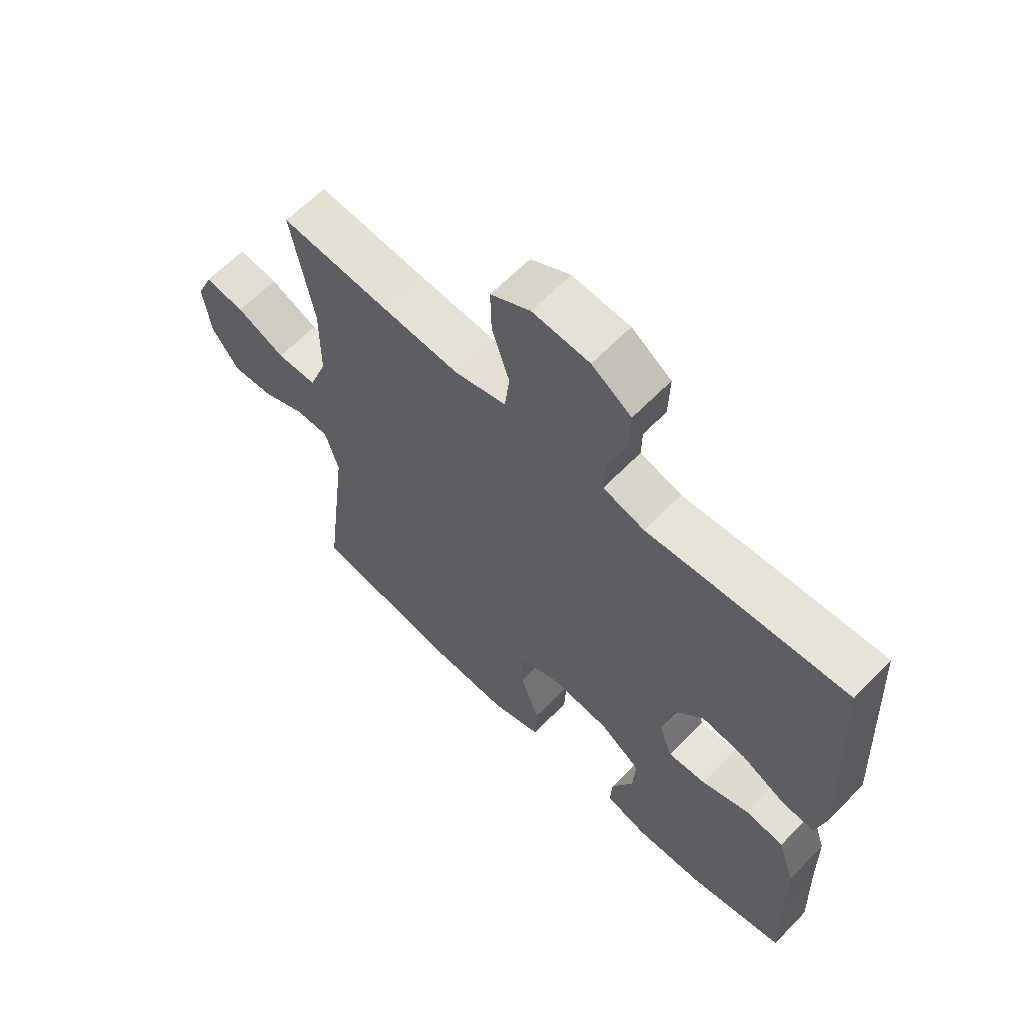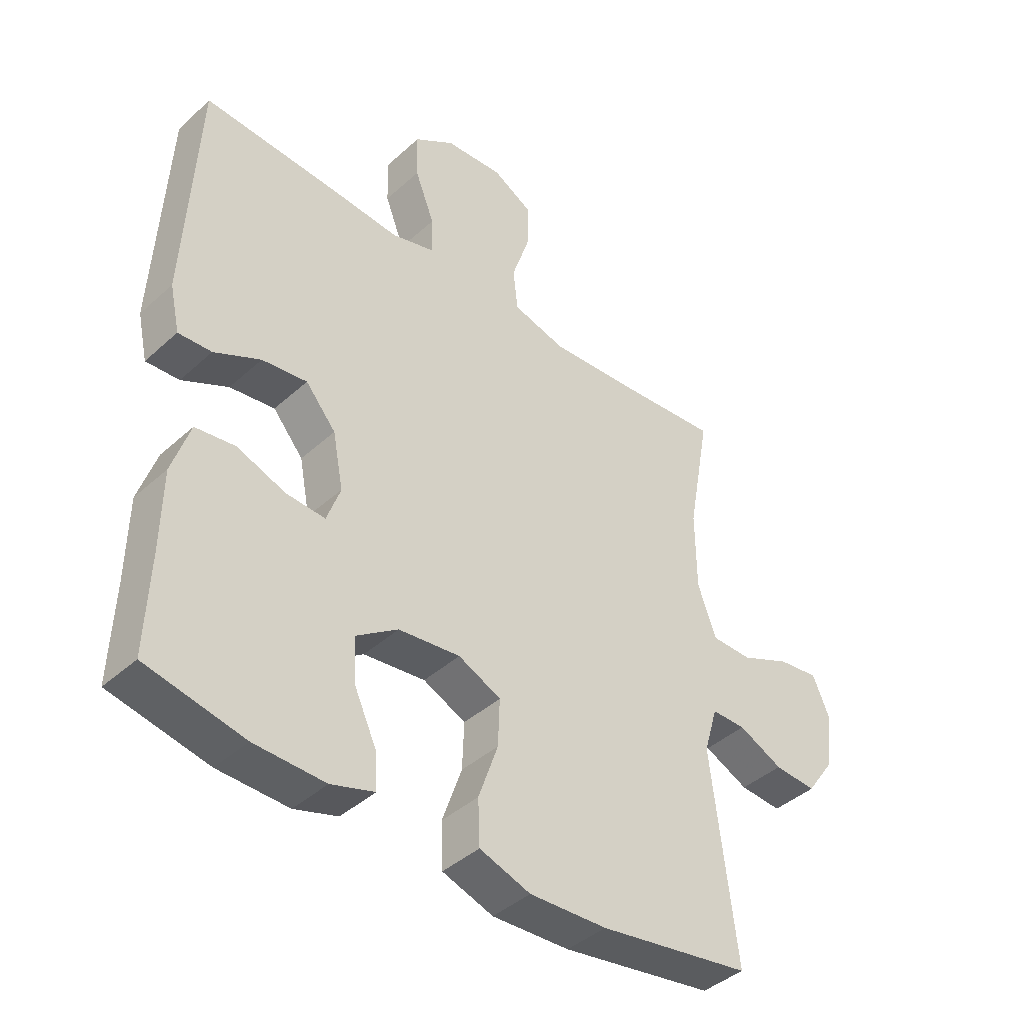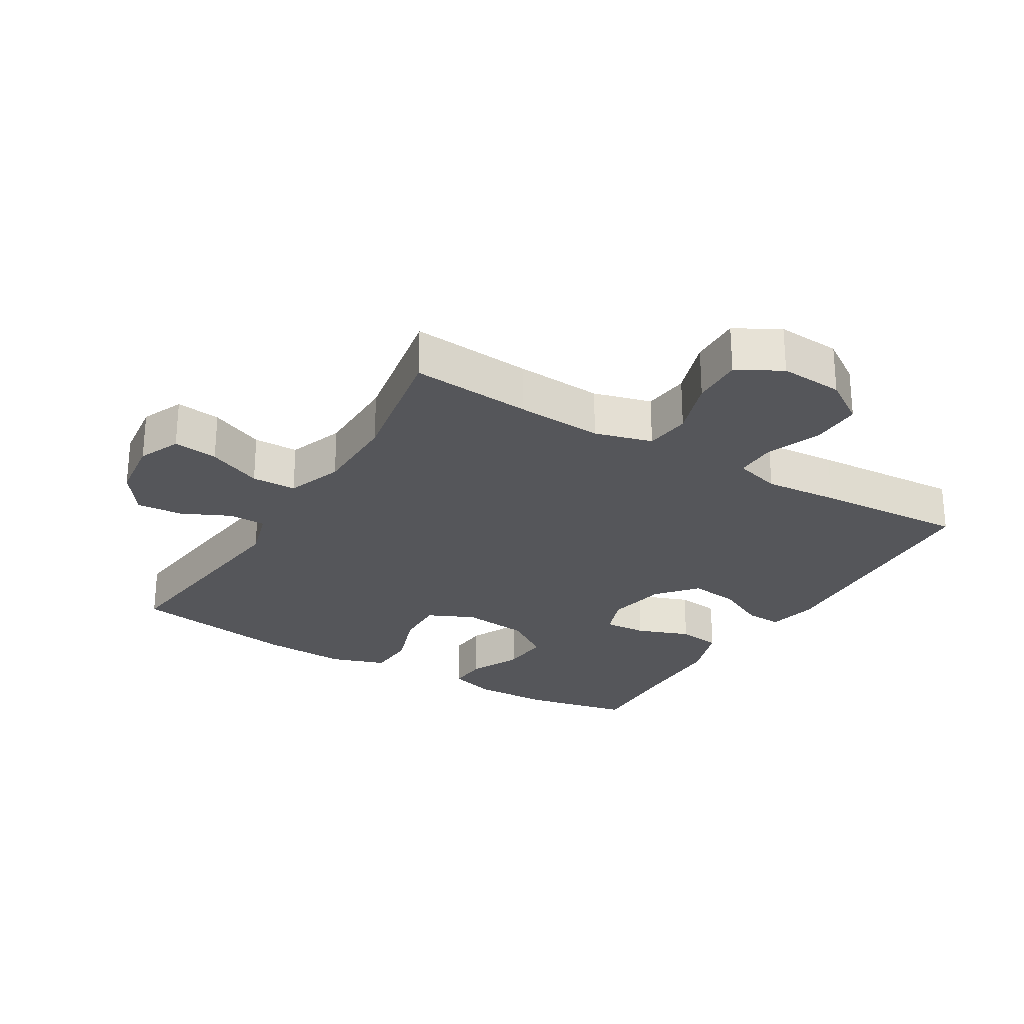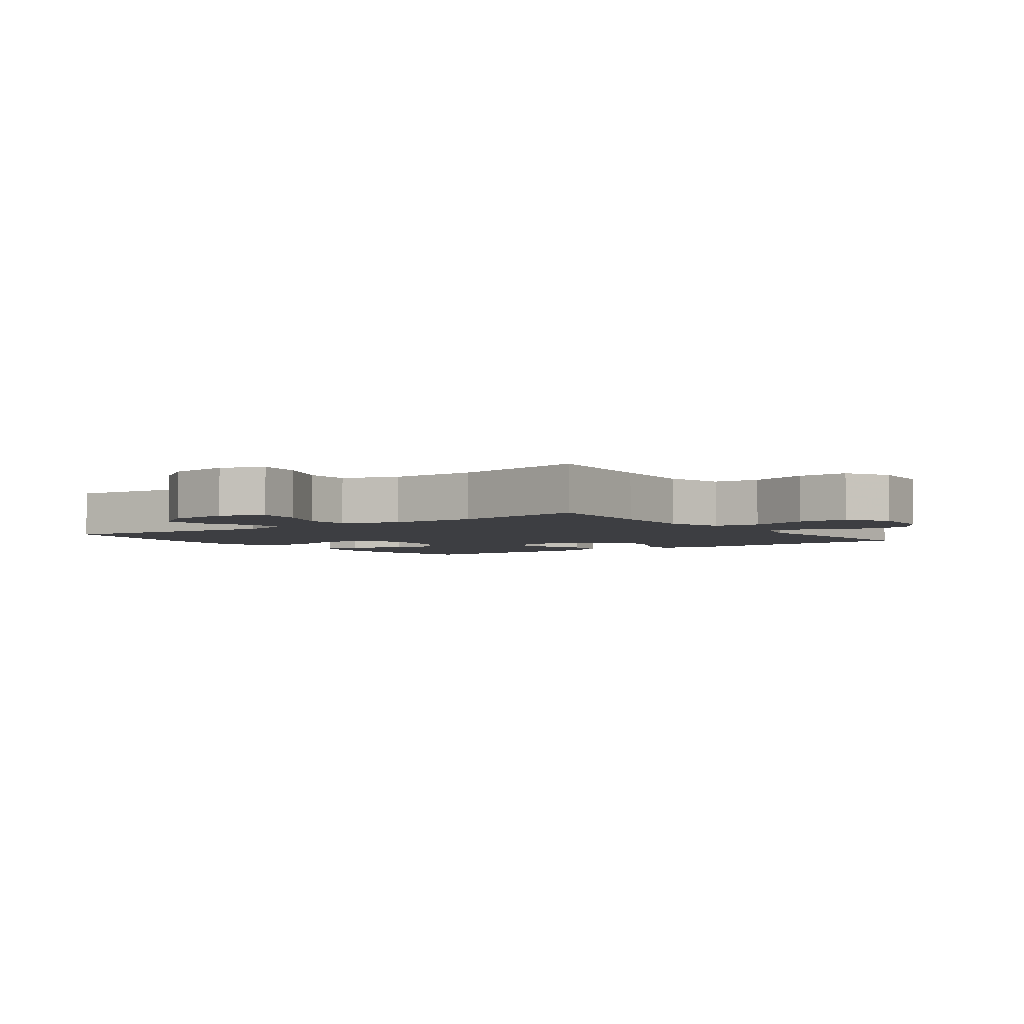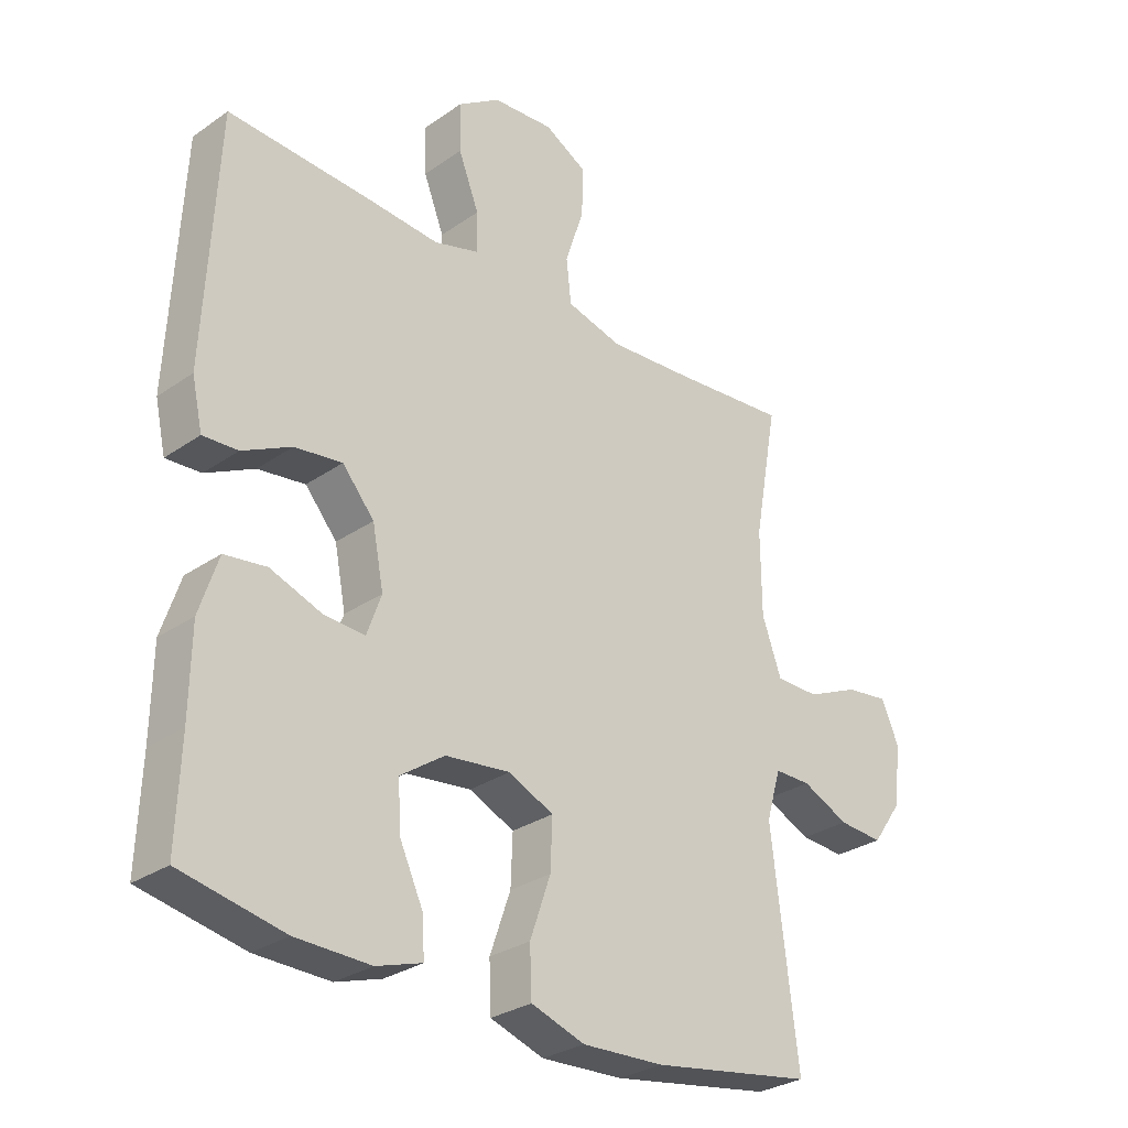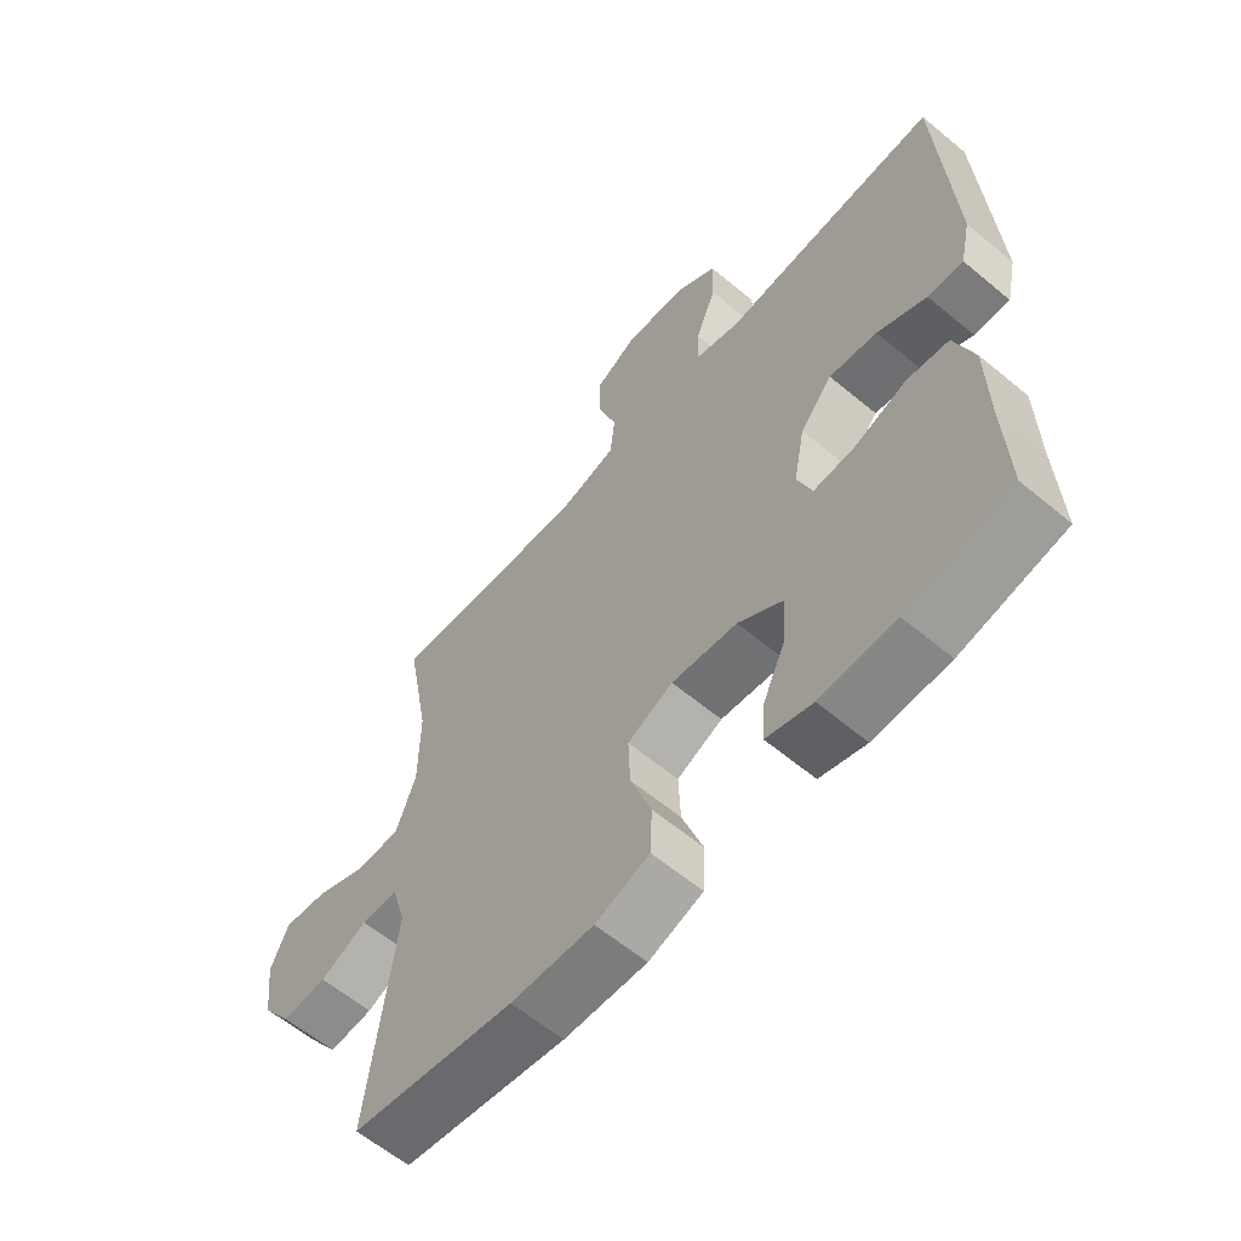
<metadata>
{"format":"obj","ext":"obj","renderer":"f3d","projection":"perspective","resolution":1024,"background":"white","views":[{"elev":63.0,"azim":44.0,"up":"+Z"},{"elev":-41.6,"azim":137.4,"up":"+Z"},{"elev":-26.1,"azim":-30.9,"up":"+Y"},{"elev":-3.6,"azim":-53.7,"up":"+Y"},{"elev":-29.2,"azim":135.7,"up":"+Z"},{"elev":-61.0,"azim":49.7,"up":"+Z"}]}
</metadata>
<code>
v -0.5 0.07 0.5
v -0.314 0.07 0.484
v -0.18 0.07 0.475
v -0.091 0.07 0.499
v -0.083 0.07 0.57
v -0.113 0.07 0.661
v -0.115 0.07 0.74
v -0.047 0.07 0.778
v 0.051 0.07 0.771
v 0.119 0.07 0.725
v 0.117 0.07 0.647
v 0.084 0.07 0.562
v 0.083 0.07 0.498
v 0.155 0.07 0.477
v 0.269 0.07 0.486
v 0.5 0.07 0.5
v 0.52 0.07 0.107
v 0.503 0.07 0.03
v 0.447 0.07 0.033
v 0.369 0.07 0.072
v 0.293 0.07 0.082
v 0.242 0.07 0.022
v 0.224 0.07 -0.071
v 0.247 0.07 -0.135
v 0.313 0.07 -0.131
v 0.395 0.07 -0.101
v 0.462 0.07 -0.11
v 0.492 0.07 -0.201
v 0.494 0.07 -0.338
v 0.5 0.07 -0.5
v 0.335 0.07 -0.534
v 0.216 0.07 -0.537
v 0.143 0.07 -0.514
v 0.147 0.07 -0.453
v 0.184 0.07 -0.373
v 0.189 0.07 -0.297
v 0.118 0.07 -0.248
v 0.014 0.07 -0.236
v -0.058 0.07 -0.269
v -0.055 0.07 -0.348
v -0.022 0.07 -0.443
v -0.025 0.07 -0.519
v -0.111 0.07 -0.548
v -0.242 0.07 -0.542
v -0.5 0.07 -0.5
v -0.458 0.07 -0.153
v -0.481 0.07 -0.074
v -0.539 0.07 -0.074
v -0.614 0.07 -0.109
v -0.685 0.07 -0.114
v -0.732 0.07 -0.047
v -0.744 0.07 0.05
v -0.716 0.07 0.115
v -0.647 0.07 0.106
v -0.563 0.07 0.069
v -0.494 0.07 0.07
v -0.463 0.07 0.156
v -0.462 0.07 0.29
v -0.5 0 0.5
v -0.314 0 0.484
v -0.18 0 0.475
v -0.091 0 0.499
v -0.083 0 0.57
v -0.113 0 0.661
v -0.115 0 0.74
v -0.047 0 0.778
v 0.051 0 0.771
v 0.119 0 0.725
v 0.117 0 0.647
v 0.084 0 0.562
v 0.083 0 0.498
v 0.155 0 0.477
v 0.269 0 0.486
v 0.5 0 0.5
v 0.52 0 0.107
v 0.503 0 0.03
v 0.447 0 0.033
v 0.369 0 0.072
v 0.293 0 0.082
v 0.242 0 0.022
v 0.224 0 -0.071
v 0.247 0 -0.135
v 0.313 0 -0.131
v 0.395 0 -0.101
v 0.462 0 -0.11
v 0.492 0 -0.201
v 0.494 0 -0.338
v 0.5 0 -0.5
v 0.335 0 -0.534
v 0.216 0 -0.537
v 0.143 0 -0.514
v 0.147 0 -0.453
v 0.184 0 -0.373
v 0.189 0 -0.297
v 0.118 0 -0.248
v 0.014 0 -0.236
v -0.058 0 -0.269
v -0.055 0 -0.348
v -0.022 0 -0.443
v -0.025 0 -0.519
v -0.111 0 -0.548
v -0.242 0 -0.542
v -0.5 0 -0.5
v -0.458 0 -0.153
v -0.481 0 -0.074
v -0.539 0 -0.074
v -0.614 0 -0.109
v -0.685 0 -0.114
v -0.732 0 -0.047
v -0.744 0 0.05
v -0.716 0 0.115
v -0.647 0 0.106
v -0.563 0 0.069
v -0.494 0 0.07
v -0.463 0 0.156
v -0.462 0 0.29
f 52 53 54 55
f 52 55 56
f 51 52 56
f 48 49 50 51
f 47 48 51 56
f 46 47 56 57
f 44 45 46
f 40 41 42 43
f 39 40 43 44
f 32 33 34 35
f 32 35 36
f 29 30 31 32
f 29 32 36
f 28 29 36 37
f 25 26 27 28
f 24 25 28 37
f 17 18 19 20
f 17 20 21
f 14 15 16 17
f 13 14 17 21
f 9 10 11 12
f 9 12 13
f 8 9 13
f 5 6 7 8
f 4 5 8 13
f 3 4 13 21
f 58 1 2
f 39 44 46 57
f 38 39 57 58
f 23 24 37 38
f 22 23 38 58
f 21 22 58
f 2 3 21 58
f 113 112 111 110
f 114 113 110
f 114 110 109
f 109 108 107 106
f 114 109 106 105
f 115 114 105 104
f 104 103 102
f 101 100 99 98
f 102 101 98 97
f 93 92 91 90
f 94 93 90
f 90 89 88 87
f 94 90 87
f 95 94 87 86
f 86 85 84 83
f 95 86 83 82
f 78 77 76 75
f 79 78 75
f 75 74 73 72
f 79 75 72 71
f 70 69 68 67
f 71 70 67
f 71 67 66
f 66 65 64 63
f 71 66 63 62
f 79 71 62 61
f 60 59 116
f 115 104 102 97
f 116 115 97 96
f 96 95 82 81
f 116 96 81 80
f 116 80 79
f 116 79 61 60
f 1 59 60 2
f 2 60 61 3
f 3 61 62 4
f 4 62 63 5
f 5 63 64 6
f 6 64 65 7
f 7 65 66 8
f 8 66 67 9
f 9 67 68 10
f 10 68 69 11
f 11 69 70 12
f 12 70 71 13
f 13 71 72 14
f 14 72 73 15
f 15 73 74 16
f 16 74 75 17
f 17 75 76 18
f 18 76 77 19
f 19 77 78 20
f 20 78 79 21
f 21 79 80 22
f 22 80 81 23
f 23 81 82 24
f 24 82 83 25
f 25 83 84 26
f 26 84 85 27
f 27 85 86 28
f 28 86 87 29
f 29 87 88 30
f 30 88 89 31
f 31 89 90 32
f 32 90 91 33
f 33 91 92 34
f 34 92 93 35
f 35 93 94 36
f 36 94 95 37
f 37 95 96 38
f 38 96 97 39
f 39 97 98 40
f 40 98 99 41
f 41 99 100 42
f 42 100 101 43
f 43 101 102 44
f 44 102 103 45
f 45 103 104 46
f 46 104 105 47
f 47 105 106 48
f 48 106 107 49
f 49 107 108 50
f 50 108 109 51
f 51 109 110 52
f 52 110 111 53
f 53 111 112 54
f 54 112 113 55
f 55 113 114 56
f 56 114 115 57
f 57 115 116 58
f 58 116 59 1

</code>
